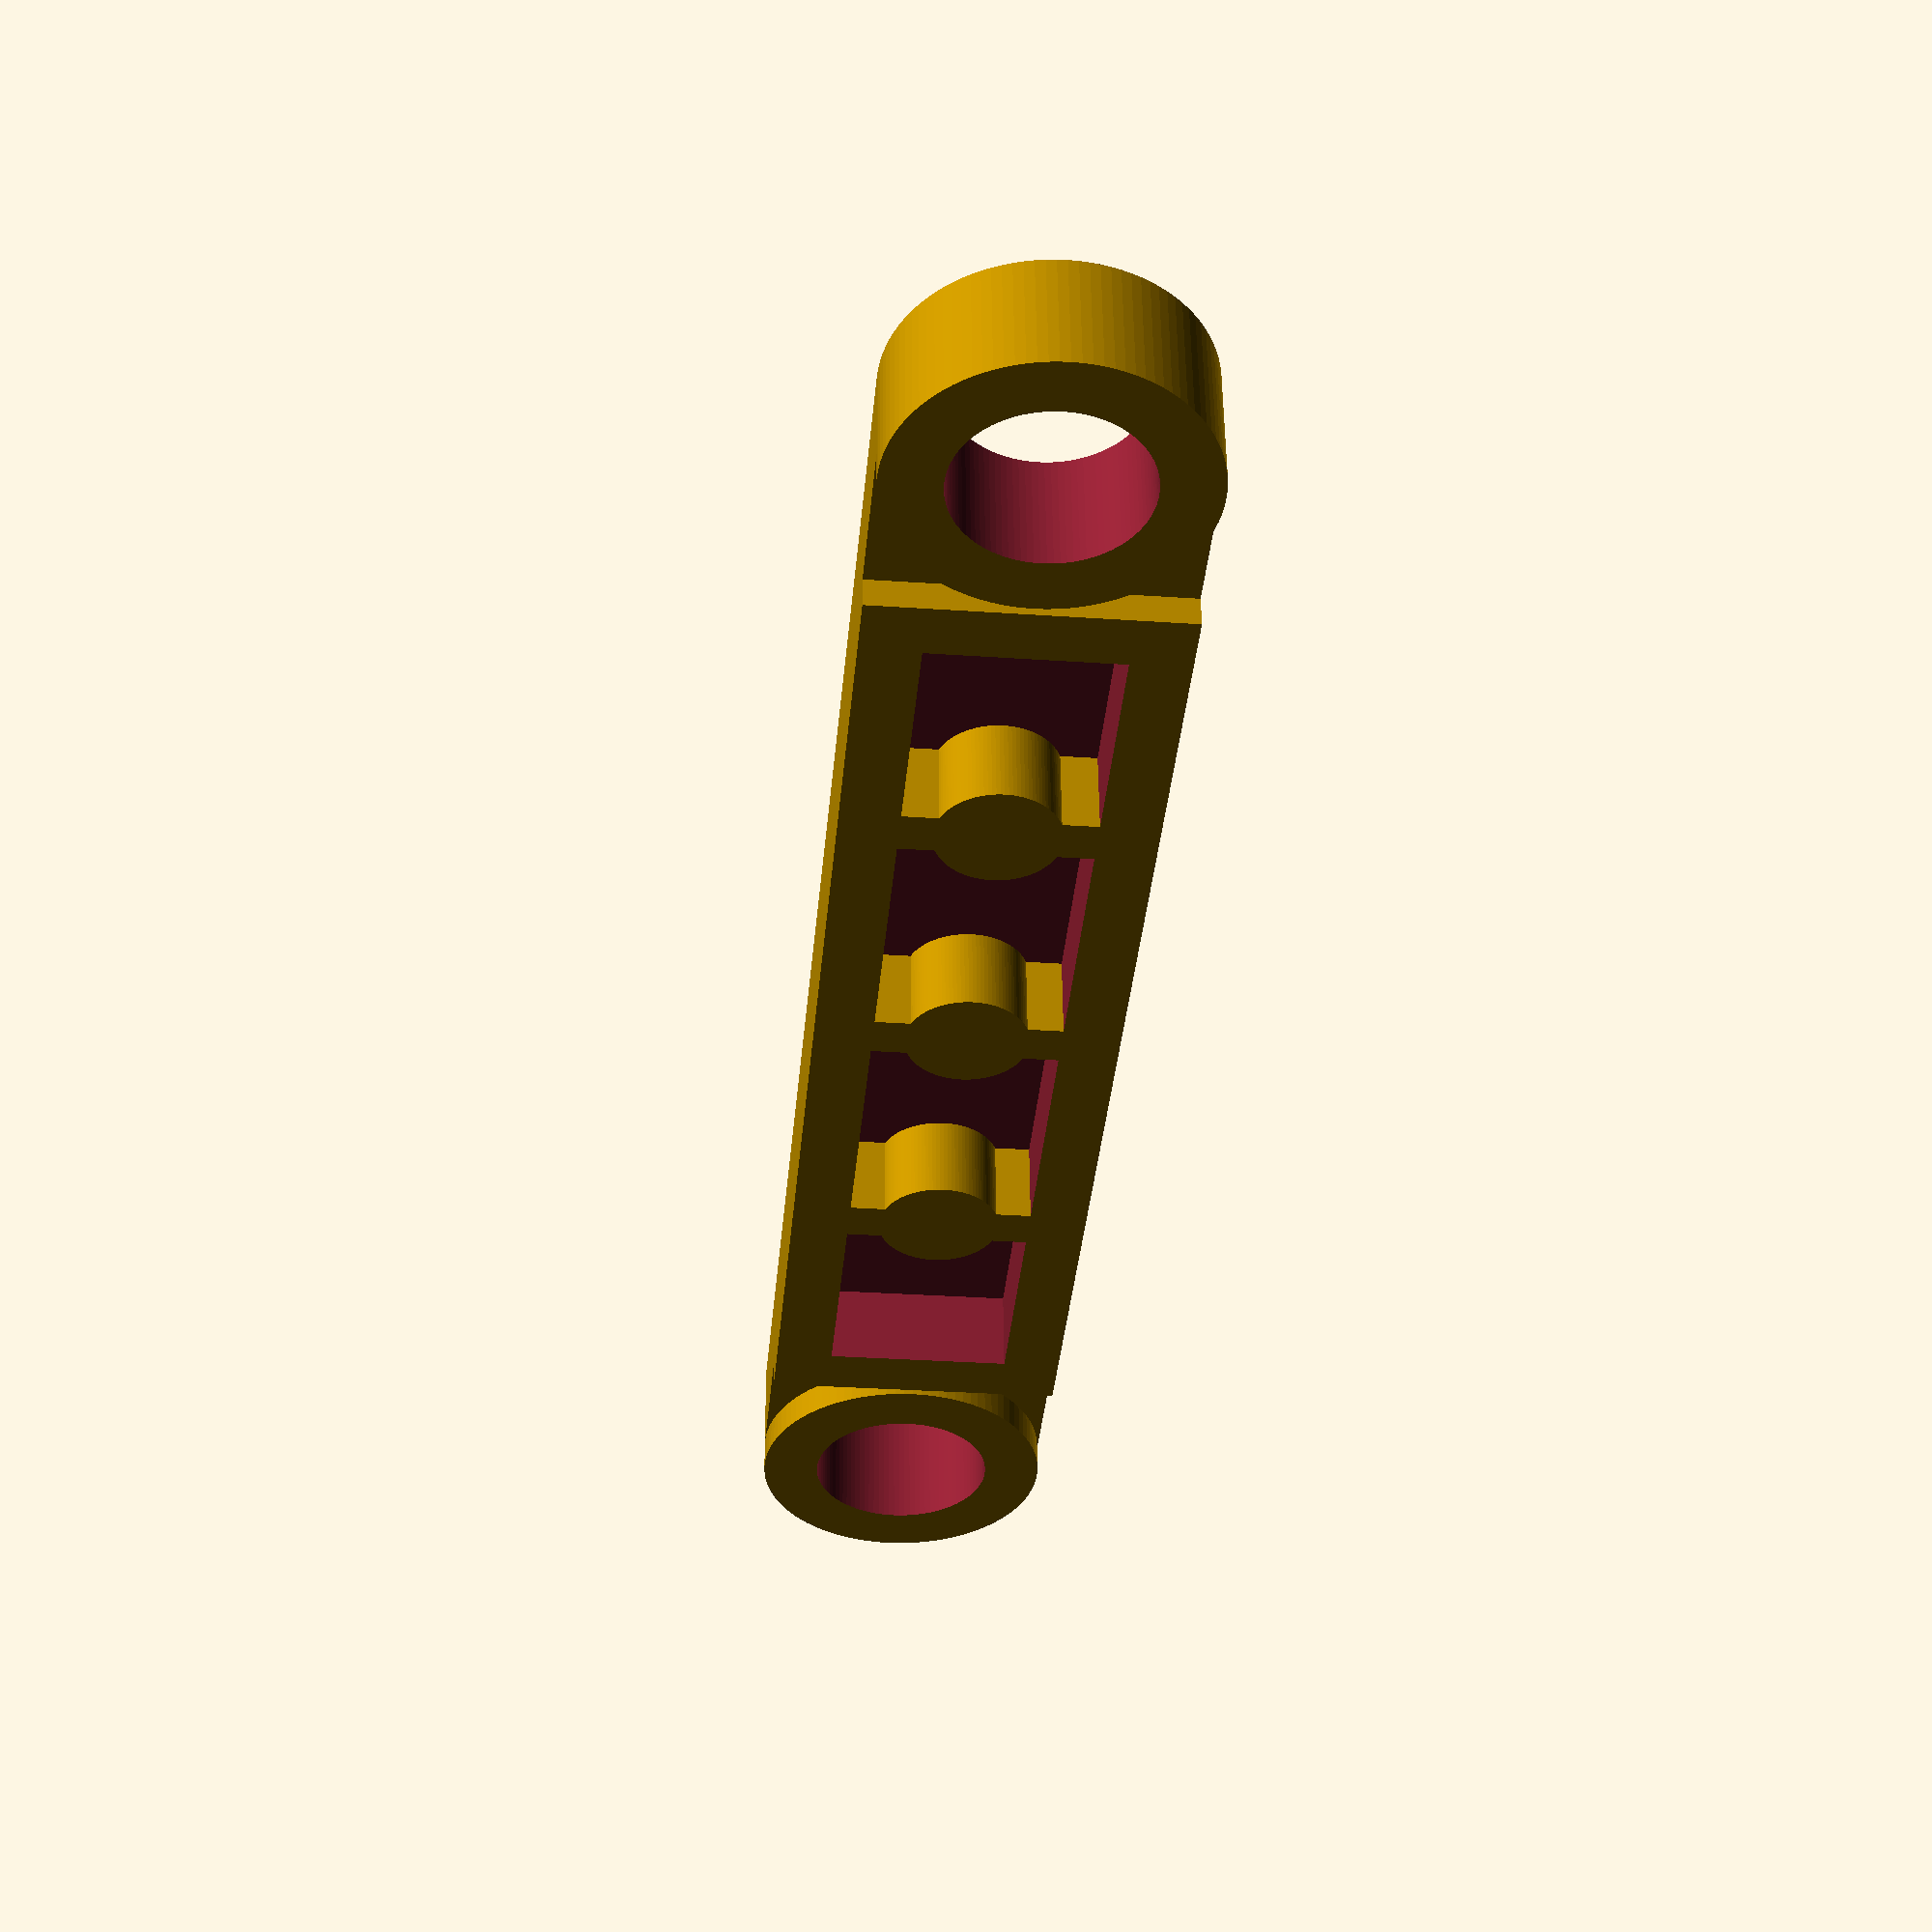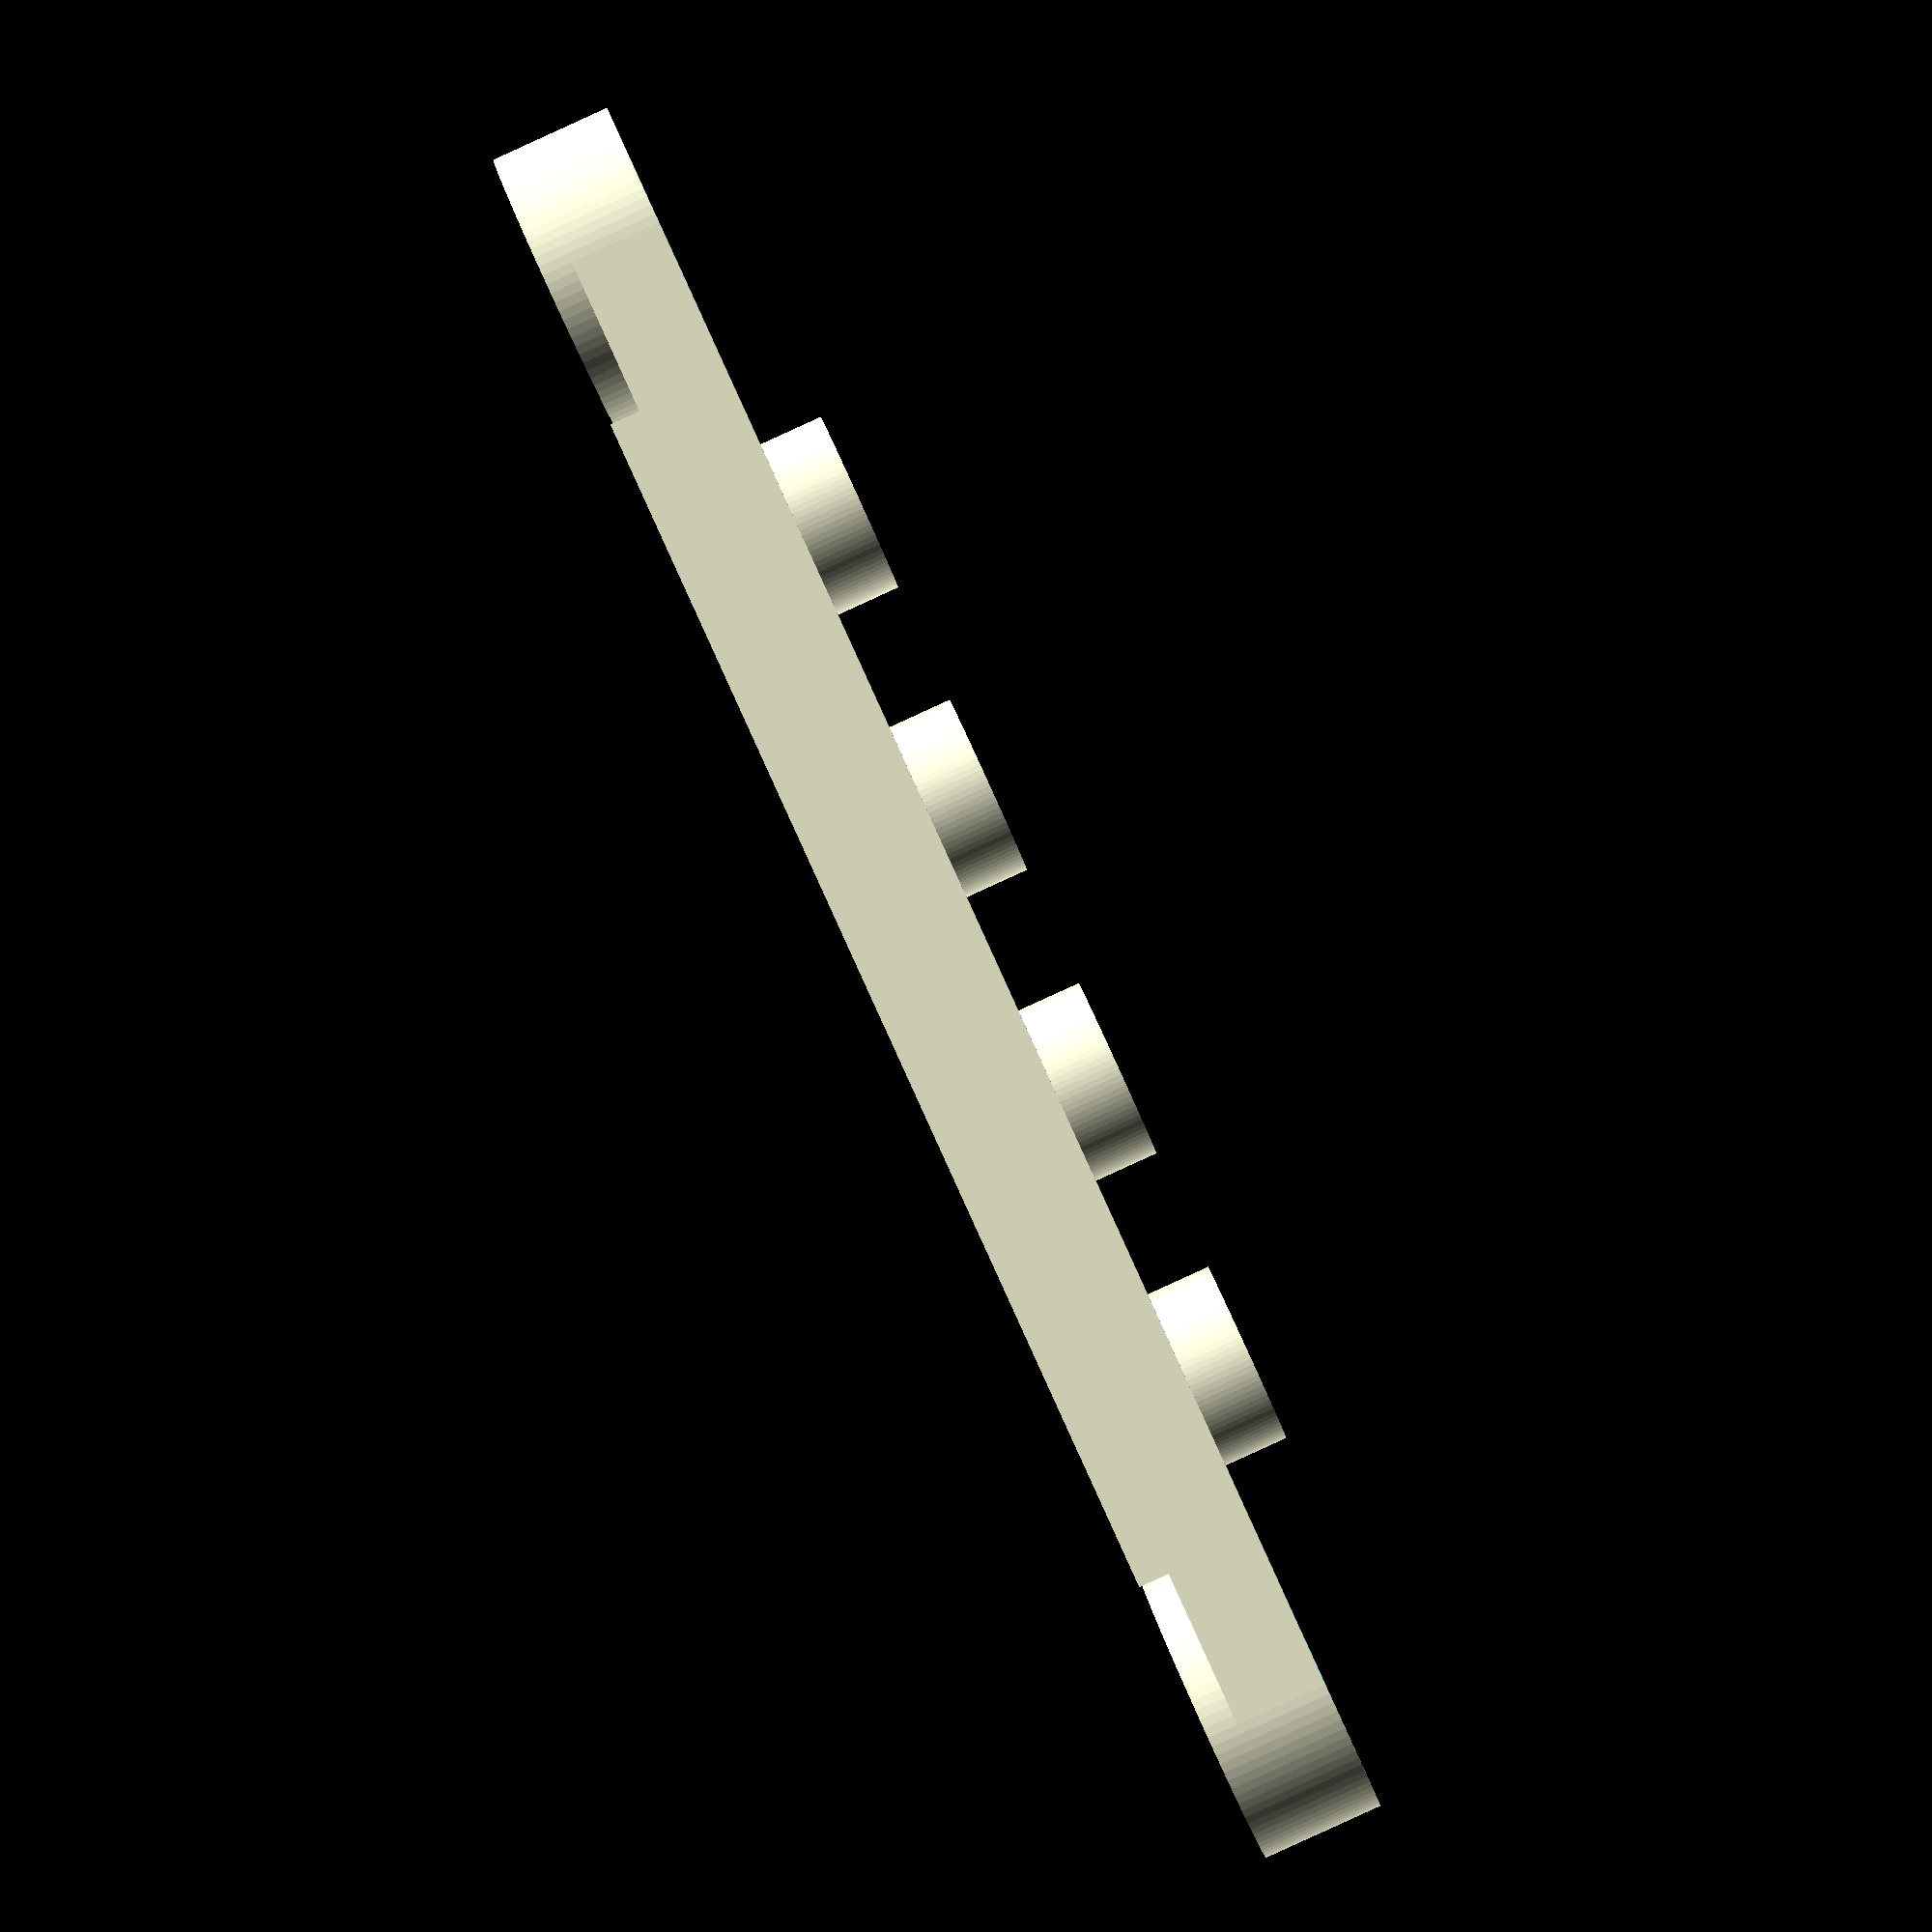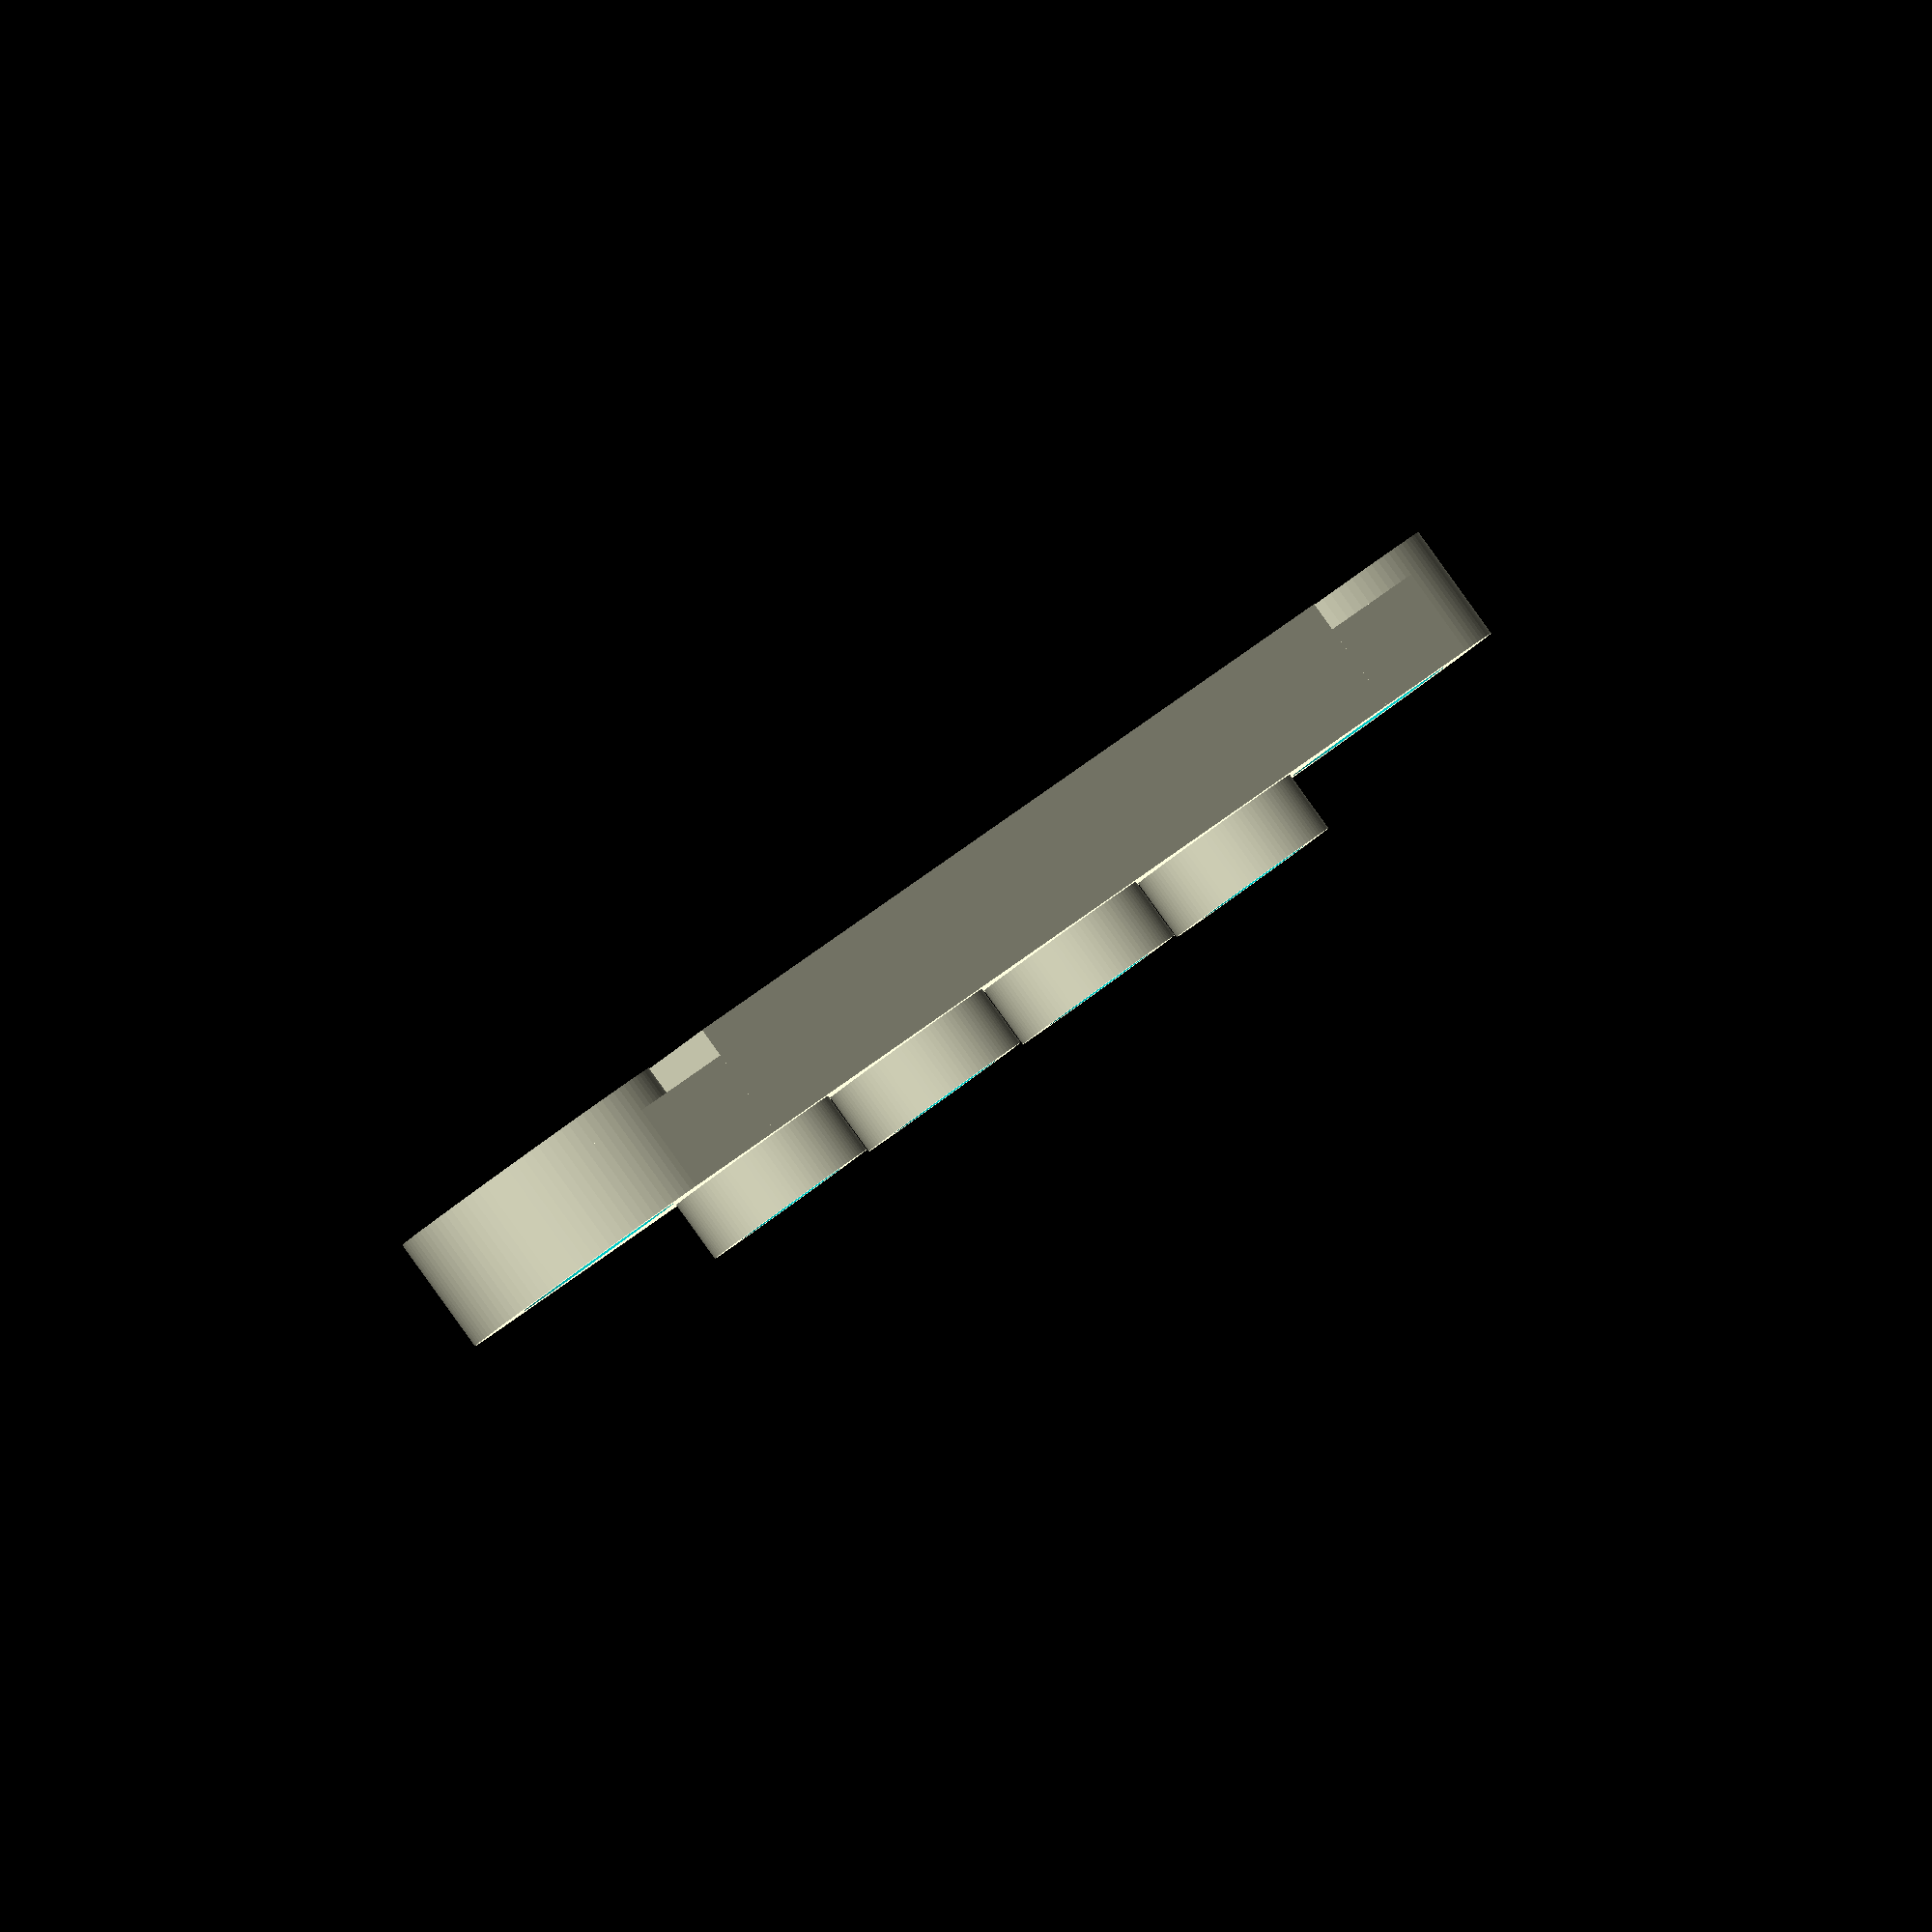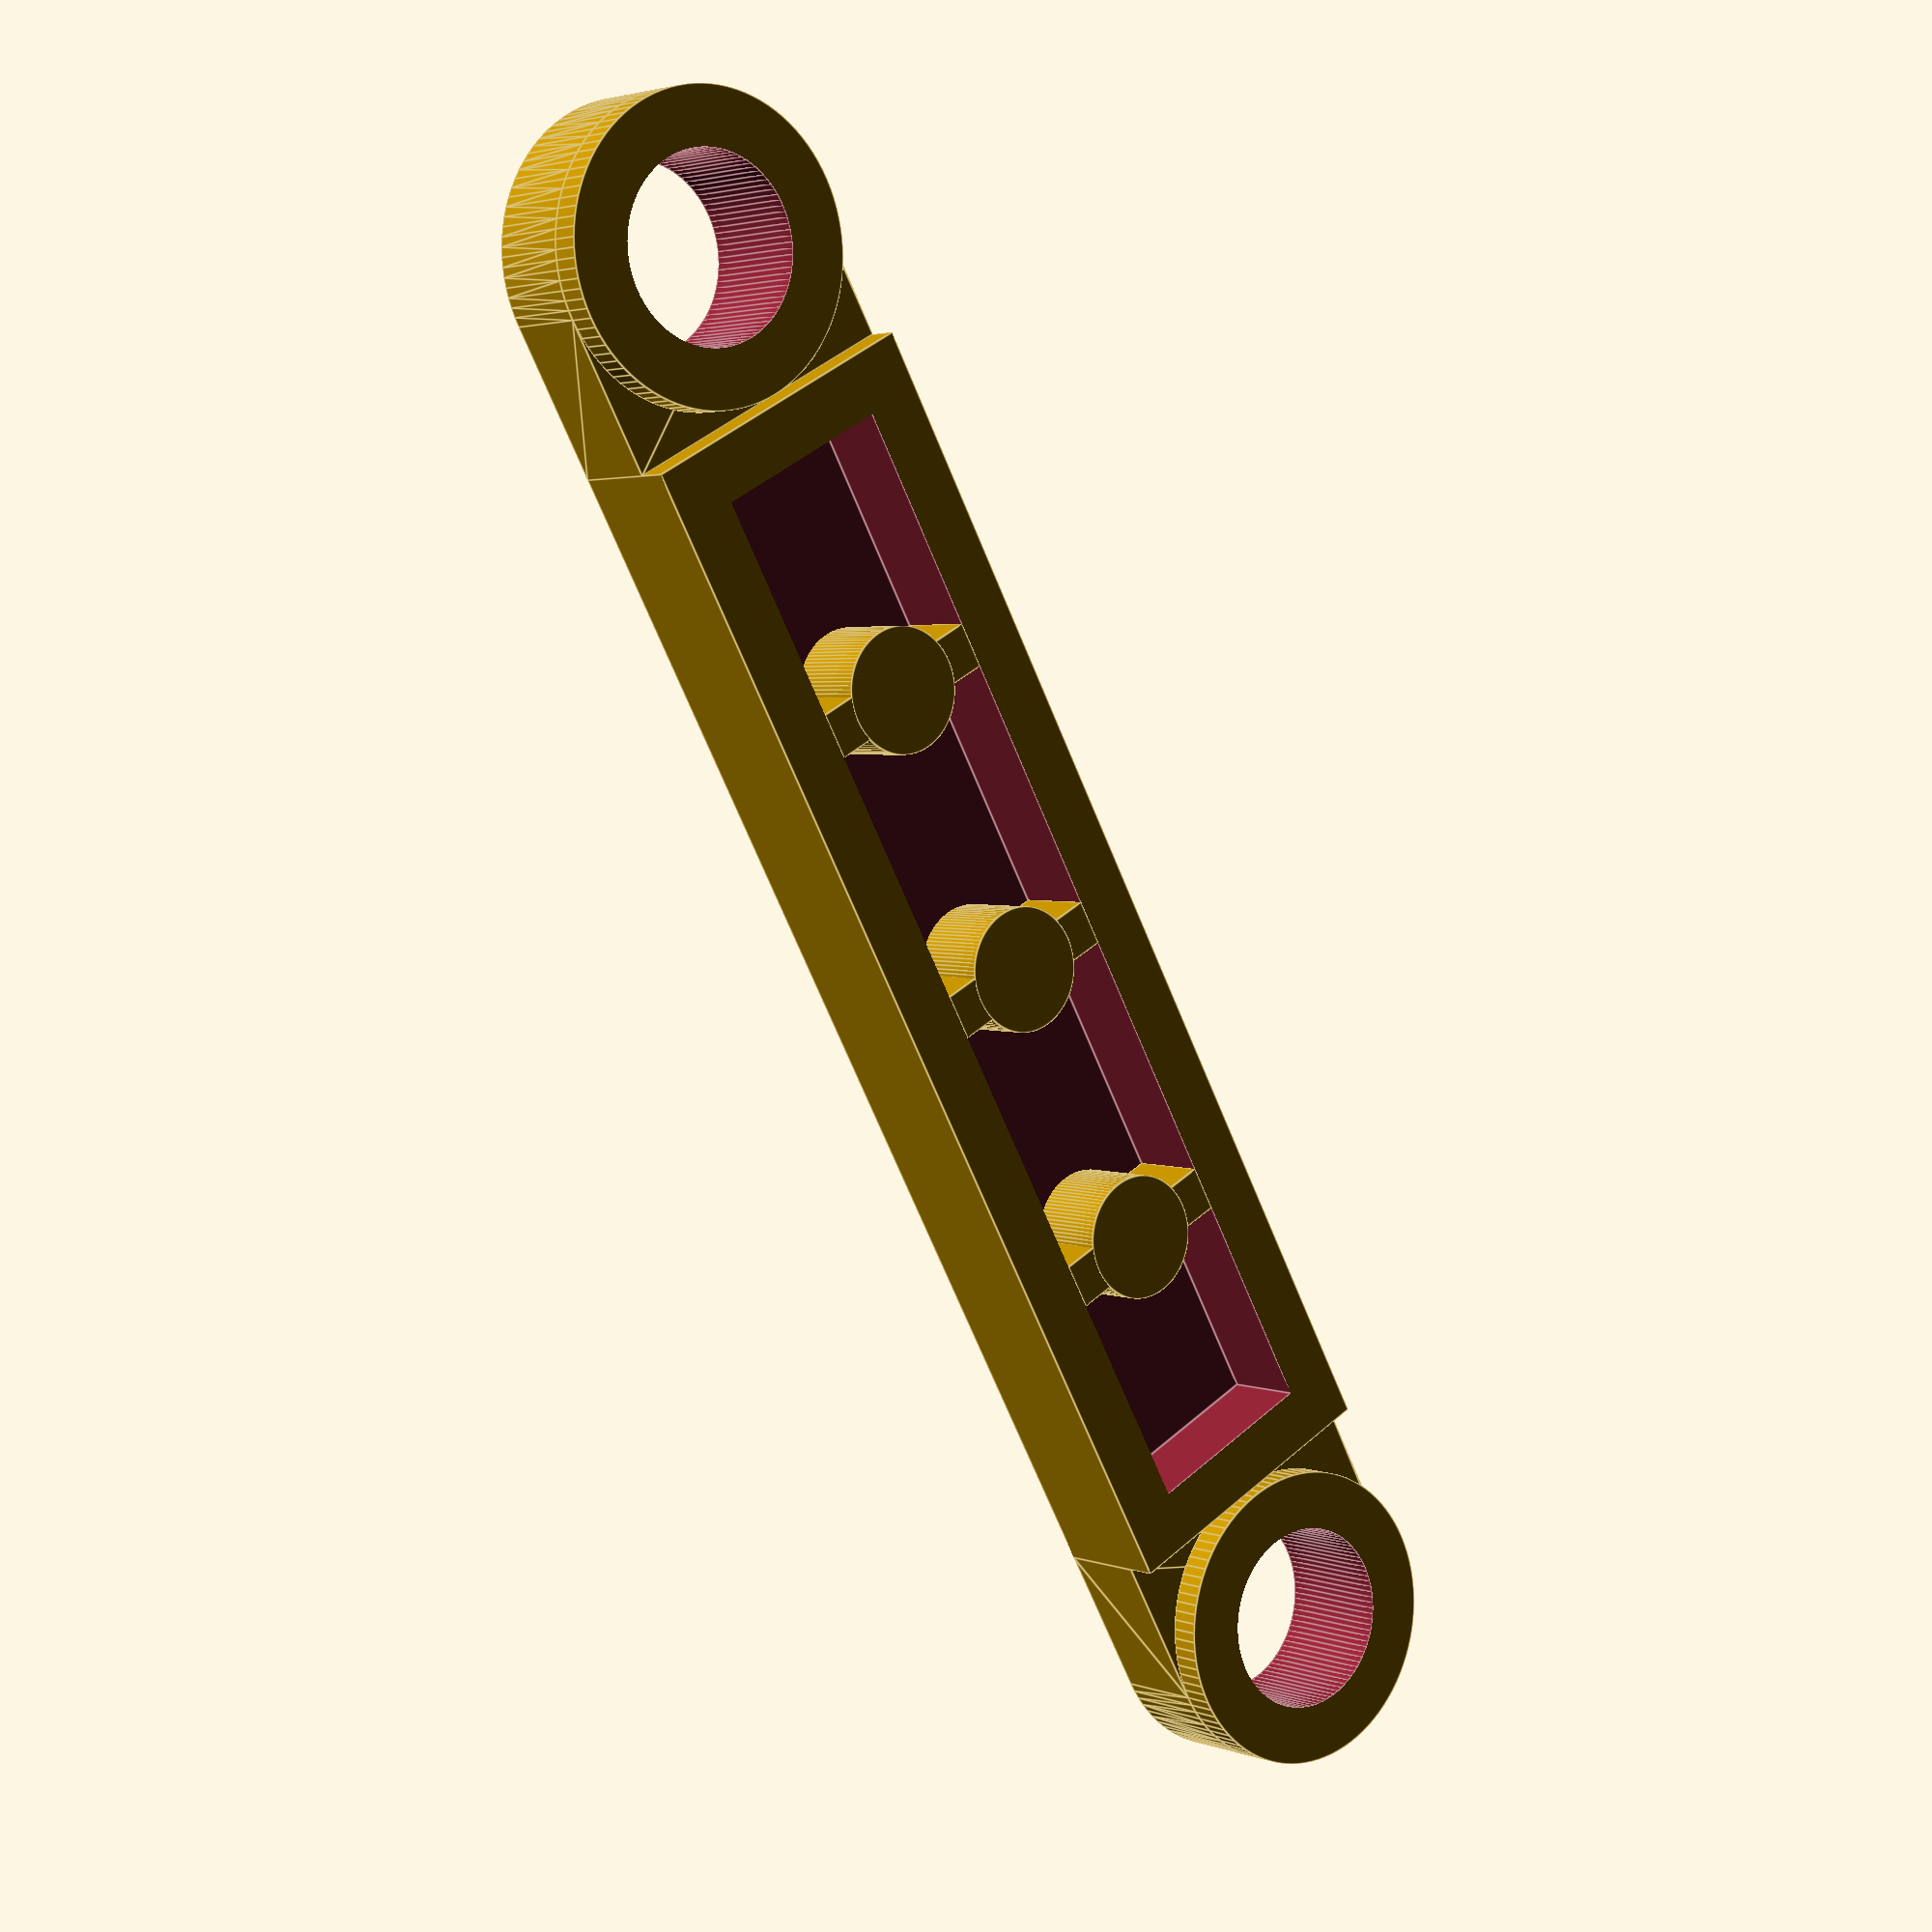
<openscad>
eps = 0.001;

modelScale = 1.0;


nr_length_units = 4;
isSolidPin2 = true;
addInnerWalls = true;
noTeeth = true;
addScrewHoles = false;


// printability corrections; values should be zero for real object dimensions 
PRINTABLE = 0;
correction_t1 = PRINTABLE ? 0.05 : 0.0;
correction_axleHoleRadius = PRINTABLE ? 0.15 : 0.0;
correction_axleHoleWidth = PRINTABLE ? 0.3 : 0.0;
correction_axleInnerRadius = PRINTABLE ? 0.3 : 0.0;



// tooth
nrOfTeeth = 16;
hTooth = 0.8*modelScale;
clearanceAngle = 0.5;
alfa = 360/(2*nrOfTeeth)+clearanceAngle;


// pinhole
pr2 = 4.8/2*modelScale;


unit_size = 7.8*modelScale;
pitch = 8.0*modelScale;

h1 = 3.2*modelScale; // height
h2 = h1-1.0*modelScale; // inner height


// pin2
r3 = 3.2/2*modelScale;
r4 = 1.6/2*modelScale;


t1 = (1.5-correction_t1)*modelScale; // wall thickness
t2 = 1.2*modelScale; // inner wall thickness


length = nr_length_units*unit_size + (nr_length_units - 1) * (pitch - unit_size);
width = unit_size;
echo("length", length);
echo("width", width);


h_pin = 1.7*modelScale;
r_pin1 = 4.8/2*modelScale;
r_pin2 = 3.2/2*modelScale;


rScrewHole = 4.0/2/2.5;



module drawScrewHole()
{
    translate([0,0,-eps]) cylinder(h1+h_pin+2*eps,rScrewHole,rScrewHole,$fn=100*modelScale);
}


module drawTooth()
{
    rotate([0,0,-alfa/2]) rotate_extrude(angle=alfa,convexity=2,$fn=500*modelScale) square([width/2,hTooth+eps]);
}


module drawTeeth()
{
    for (s=[1:1:nrOfTeeth])
    {
        angle = (s-1)/nrOfTeeth * 360;
        rotate([0,0,angle]) drawTooth();
    }
}


module drawExternalPin()
{
	translate([0,0,h1-eps]) 
    {
        difference()
        {
            cylinder(h_pin+eps,r_pin1,r_pin1,$fn=100*modelScale);
            cylinder(h_pin+2*eps,r_pin2,r_pin2,$fn=100*modelScale);
        }
    }
}


module drawInternalPin2Hollow()
{
	difference()
	{
		translate([0,0,-eps]) cylinder(h1+eps,r3,r3,$fn=100*modelScale);
		translate([0,0,-2*eps]) cylinder(h1+3*eps,r4,r4,$fn=100*modelScale);
	}
}


module drawInternalPin2Solid()
{
	translate([0,0,-eps]) cylinder(h1+eps,r3,r3,$fn=100*modelScale);
}


module drawInnerWallsX()
{
    if (nr_length_units > 1)
    {
        for (x = [1:nr_length_units-1])
        {
            if (nr_length_units > 1)
            {
                translate([x*pitch-(pitch-unit_size)/2-t2/2,t1-eps,0]) cube([t2,width-2*t1+2*eps,h2+eps]);
            }
        }
    }
}


module drawPlate() 
{
	difference()
	{
		union()
		{	
			cube([length,width,h1]);
		}
		union()
		{	
			translate([t1,t1,-eps]) cube([length-2*t1,width-2*t1,h2+eps]);
		}
	}

	for (x = [1:nr_length_units])
	{
		translate([x*pitch-pitch+unit_size/2,pitch-pitch+unit_size/2,0]) drawExternalPin();
	}

	if (nr_length_units > 1)
	{
		for (x = [1:nr_length_units-1])
		{
            if (isSolidPin2)
            {
                translate([x*pitch-(pitch-unit_size)/2,width/2,0]) drawInternalPin2Solid();
            }
            else
            {
                translate([x*pitch-(pitch-unit_size)/2,width/2,0]) drawInternalPin2Hollow();
            }
		}
	}
    
    if (addInnerWalls)
    {
        drawInnerWallsX();
    }
}


module drawToothedEnd() 
{
	difference()
	{
		union()
		{	
            hull()
            {
                translate([width/2,width/2,hTooth]) cylinder(h1-hTooth,width/2,width/2,$fn=100*modelScale);
                translate([pitch+eps,0,hTooth]) cube([eps,width,h1-hTooth]);
            }
            if (noTeeth) 
            {
                translate([width/2,width/2,0]) cylinder(hTooth+eps,width/2,width/2,$fn=100*modelScale);
            }
            else
            {
                translate([width/2,width/2,0]) drawTeeth();
            }
		}
		union()
		{	
            translate([width/2,width/2,-eps]) cylinder(h1+2*eps,pr2,pr2,$fn=100*modelScale);
		}
	}    
}


module drawPlateToothedEnd() 
{
	difference()
	{
		union()
		{	
            drawToothedEnd();
            translate([pitch,0,0]) drawPlate();
            translate([2*pitch+length,0,0]) mirror([1,0,0]) drawToothedEnd();
		}
		union()
		{	
            if (addScrewHoles)
            {
                for (x = [1:nr_length_units])
                {
                    translate([(x+1)*pitch-pitch+unit_size/2,width/2,0]) drawScrewHole();
                }
            }            
		}
	}
}


// tests
//drawTooth();
//drawTeeth();
//drawToothedEnd();


// parts
drawPlateToothedEnd();



</openscad>
<views>
elev=128.8 azim=264.6 roll=0.6 proj=p view=solid
elev=89.0 azim=2.1 roll=294.5 proj=p view=wireframe
elev=90.8 azim=232.5 roll=215.7 proj=o view=wireframe
elev=357.3 azim=298.5 roll=142.6 proj=p view=edges
</views>
